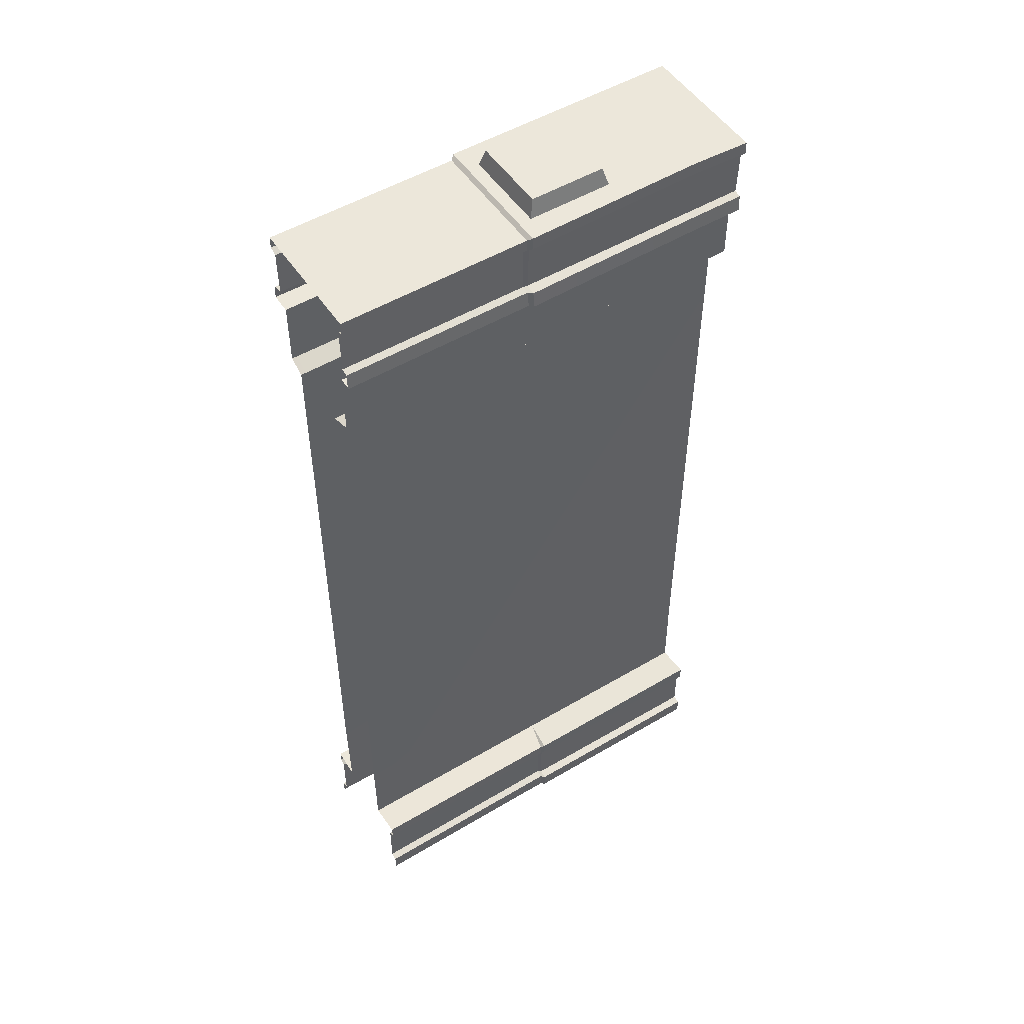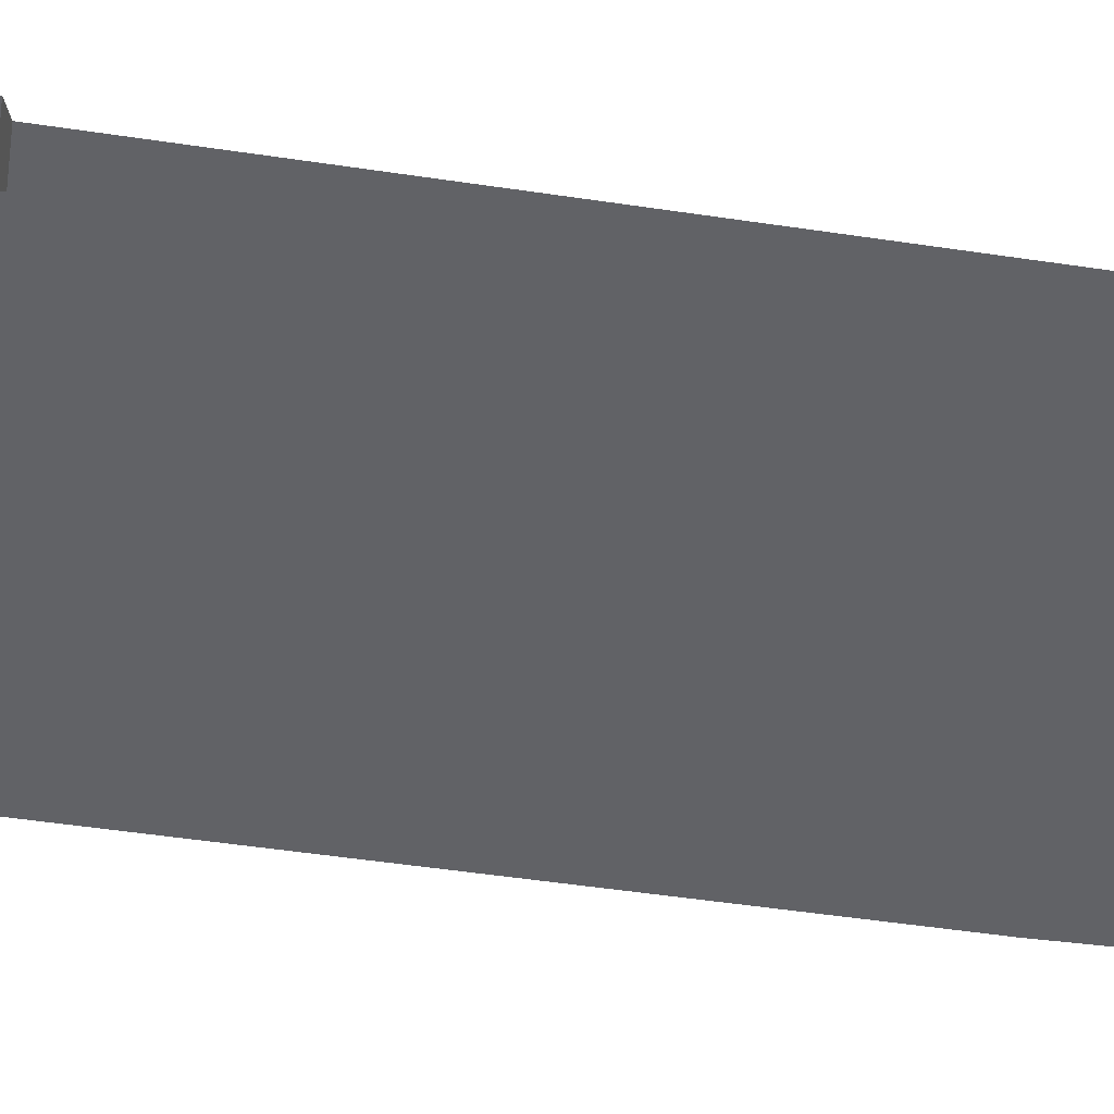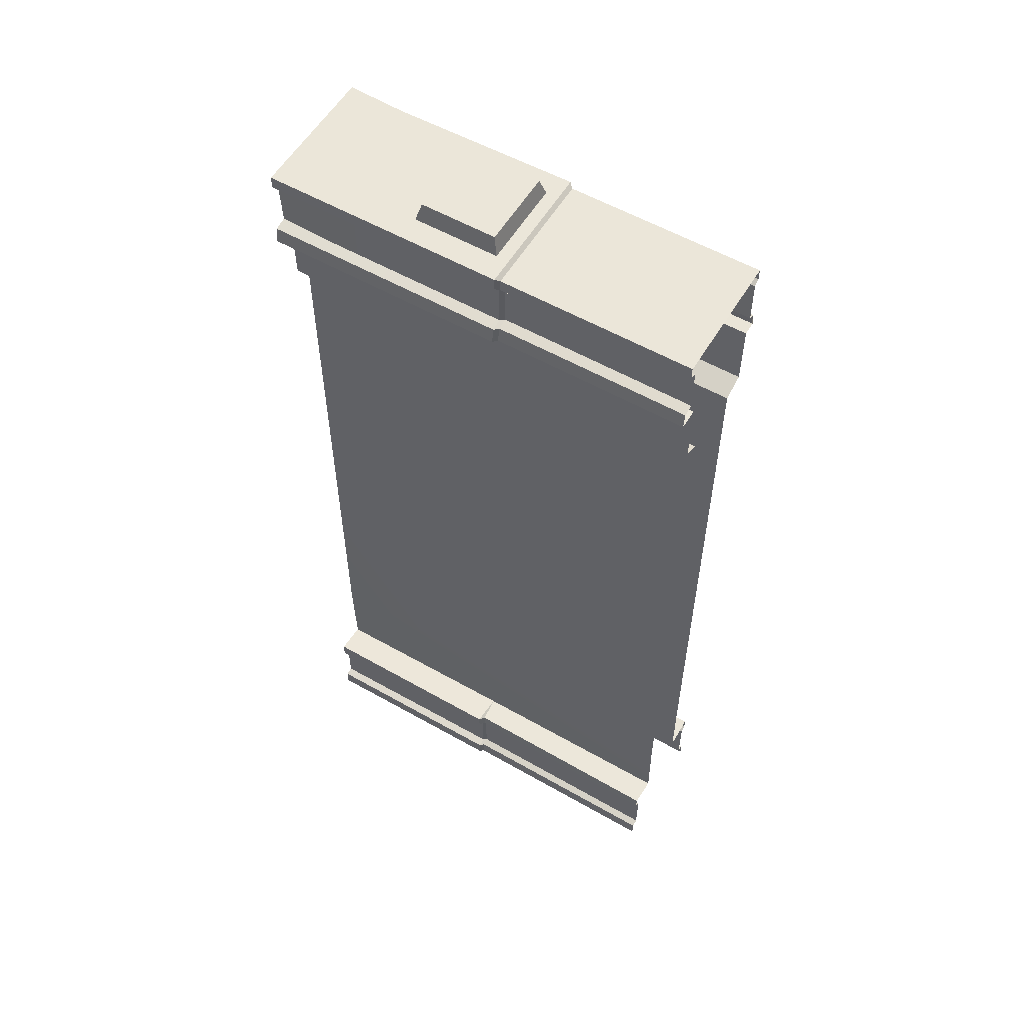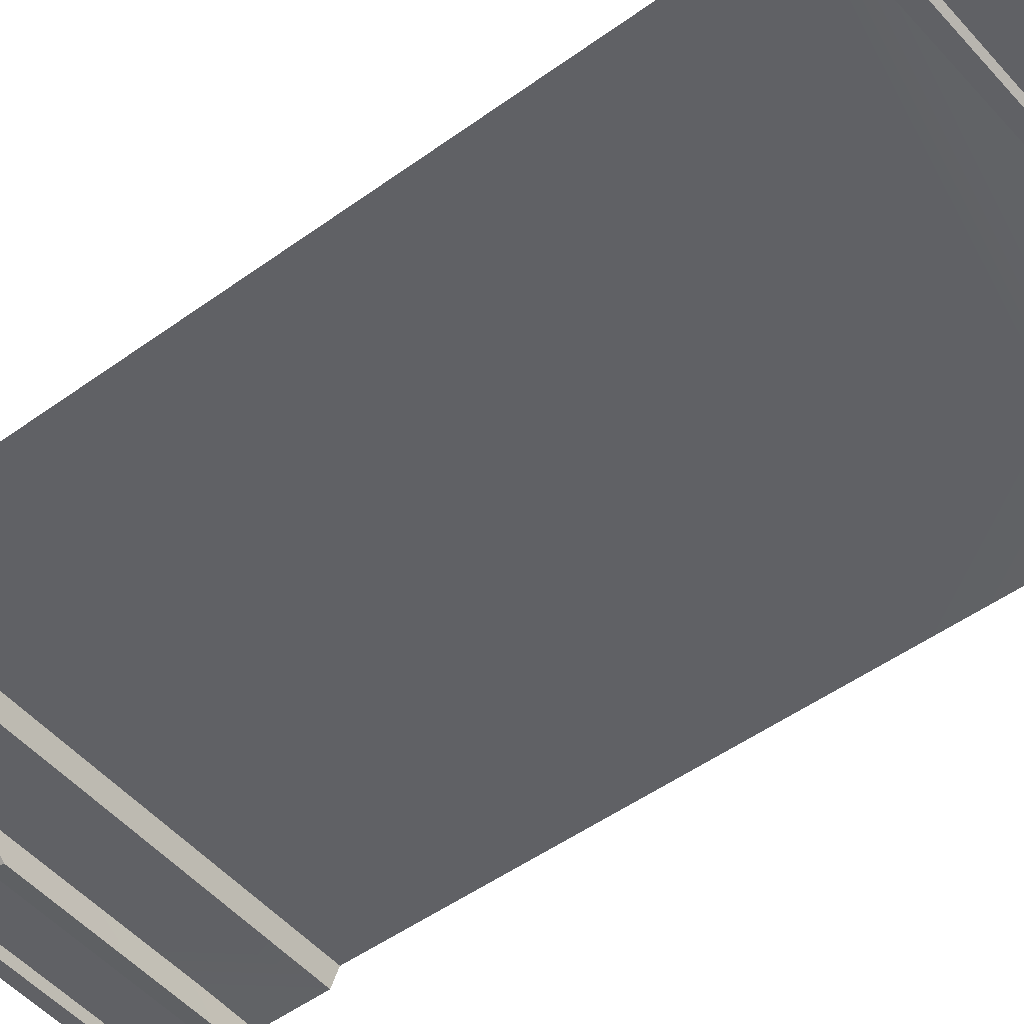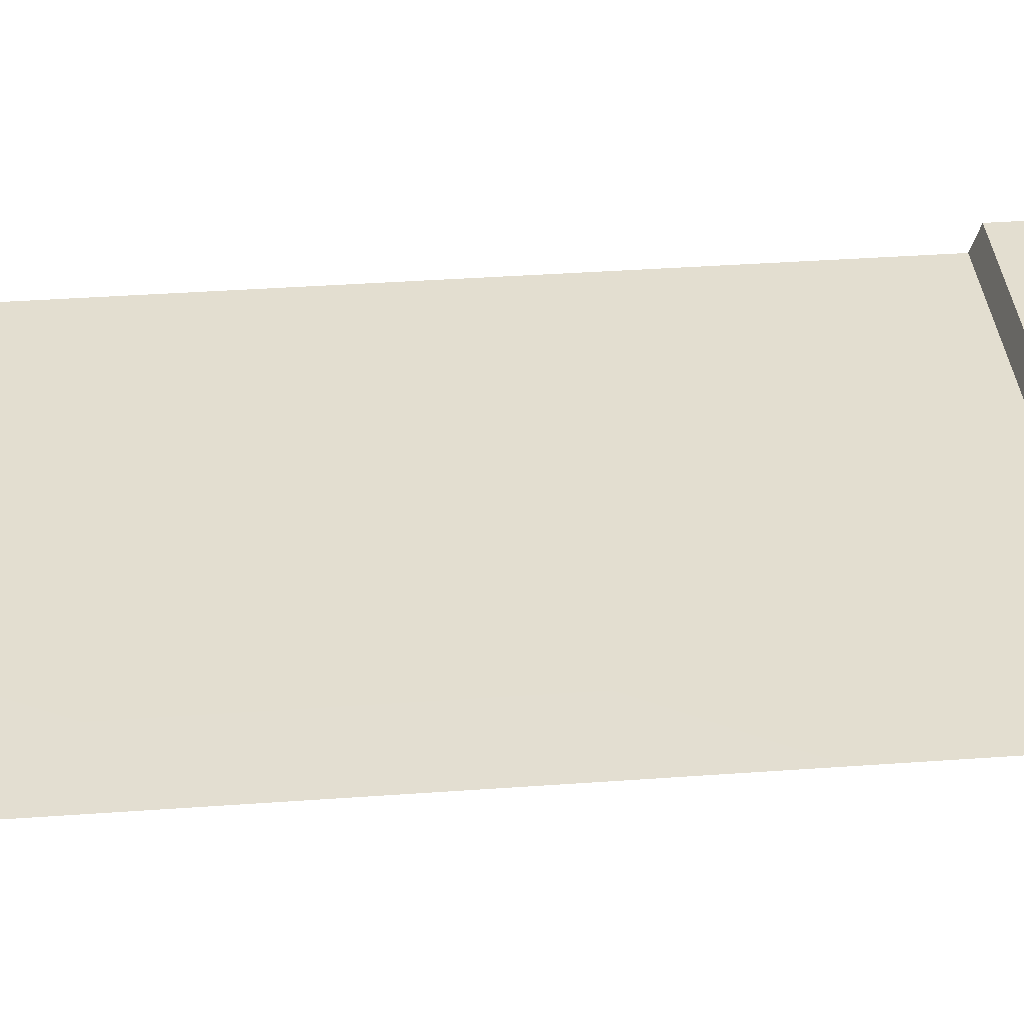
<metadata>
{"format":"obj","ext":"obj","renderer":"f3d","projection":"perspective","resolution":1024,"background":"white","views":[{"elev":51.4,"azim":-32.8,"up":"+Y"},{"elev":-50.7,"azim":-99.2,"up":"+Z"},{"elev":56.7,"azim":-149.3,"up":"+Y"},{"elev":-49.6,"azim":-51.2,"up":"+Z"},{"elev":35.8,"azim":84.7,"up":"+Z"}]}
</metadata>
<code>
g Libel_Wall_04
v 2.639 5.907 -0.0005025
v 2.29 5.907 -0.01482
v 2.29 5.906 -0.8218
v 2.639 5.906 -0.8218
v 1.187 5.907 0.001316
v 1.187 5.906 -0.8218
v 2.64 5.513 -0.7623
v 2.639 5.809 -0.7742
v 2.29 5.809 -0.7742
v 2.29 5.513 -0.772
v 1.187 5.513 -0.772
v 1.186 5.809 -0.7742
v 2.639 5.809 -0.03629
v 2.639 5.513 -0.046
v 2.29 5.513 -0.046
v 2.29 5.809 -0.03629
v 1.186 5.809 -0.03629
v 1.186 5.513 -0.046
v 2.639 5.83 -0.8224
v 2.639 5.906 -0.8218
v 2.29 5.906 -0.8218
v 2.29 5.83 -0.8224
v 1.187 5.83 -0.8224
v 1.187 5.906 -0.8218
v 2.639 5.907 -0.0005025
v 2.639 5.831 0.001272
v 2.29 5.831 -0.01304
v 2.29 5.907 -0.01482
v 2.639 5.809 -0.7742
v 2.639 5.83 -0.8224
v 2.29 5.83 -0.8224
v 2.29 5.809 -0.7742
v 1.186 5.809 -0.7742
v 1.187 5.83 -0.8224
v 2.639 5.831 0.001272
v 2.639 5.809 -0.03629
v 2.29 5.809 -0.03629
v 2.29 5.831 -0.01304
v 1.187 5.831 0.003091
v 1.186 5.809 -0.03629
v 2.639 5.408 -0.8528
v 2.639 5.5 -0.8384
v 2.29 5.5 -0.8384
v 2.29 5.408 -0.8528
v 2.284 5.408 -0.8528
v 1.187 5.5 -0.8384
v 1.187 5.408 -0.8528
v 2.639 5.5 -0.004625
v 2.639 5.408 0.0092
v 2.29 5.408 0.0092
v 2.29 5.5 -0.004625
v 1.187 5.5 0.01151
v 1.187 5.408 0.02533
v 2.639 5.5 -0.8384
v 2.64 5.513 -0.7623
v 2.29 5.513 -0.772
v 2.29 5.5 -0.8384
v 1.187 5.5 -0.8384
v 1.187 5.513 -0.772
v 2.639 5.513 -0.046
v 2.639 5.5 -0.004625
v 2.29 5.5 -0.004625
v 2.29 5.513 -0.046
v 2.29 5.408 0.0092
v 2.637 5.403 -0.08045
v 2.298 5.401 -0.07668
v 1.17 5.405 -0.07657
v 1.187 5.408 0.02533
v 1.163 5.408 0.003261
v 2.639 5.408 0.0092
v -0.001111 5.887 -0.0206
v -0.001111 5.887 -0.7997
v 1.163 5.887 -0.7997
v 1.163 5.887 -0.0206
v -0.001115 5.513 -0.7525
v 1.162 5.513 -0.7525
v 1.162 5.792 -0.7546
v -0.001115 5.792 -0.7546
v -0.001115 5.792 -0.0566
v 1.162 5.792 -0.0566
v 1.162 5.513 -0.05095
v -0.001115 5.513 -0.05095
v -0.001111 5.813 -0.8002
v 1.163 5.813 -0.8002
v 1.163 5.887 -0.7997
v -0.001111 5.887 -0.7997
v -0.001111 5.887 -0.0206
v 1.163 5.887 -0.0206
v 1.163 5.814 -0.01922
v -0.001111 5.814 -0.01922
v -0.001115 5.792 -0.7546
v 1.162 5.792 -0.7546
v 1.163 5.813 -0.8002
v -0.001111 5.813 -0.8002
v -0.001111 5.814 -0.01922
v 1.163 5.814 -0.01922
v 1.162 5.792 -0.0566
v -0.001115 5.792 -0.0566
v -0.00111 5.408 -0.829
v 1.163 5.408 -0.829
v 1.163 5.5 -0.8154
v -0.00111 5.5 -0.8154
v 1.163 5.5 -0.01107
v 1.163 5.408 0.003261
v -0.001062 5.408 0.003261
v -0.00111 5.5 -0.01107
v -0.00111 5.408 -0.006436
v -0.00111 5.5 -0.8154
v 1.163 5.5 -0.8154
v 1.162 5.513 -0.7525
v -0.001115 5.513 -0.7525
v -0.001115 5.513 -0.05095
v 1.162 5.513 -0.05095
v 1.163 5.5 -0.01107
v -0.00111 5.5 -0.01107
v 1.187 5.907 0.001316
v 2.29 5.907 -0.01482
v 2.29 5.831 -0.01304
v 1.187 5.831 0.003091
v 1.186 5.513 -0.046
v 2.29 5.513 -0.046
v 2.29 5.5 -0.004625
v 1.187 5.5 0.01151
v 1.163 5.887 -0.0206
v 1.163 5.887 -0.7997
v 1.187 5.906 -0.8218
v 1.187 5.907 0.001316
v 1.162 5.792 -0.7546
v 1.162 5.513 -0.7525
v 1.187 5.513 -0.772
v 1.186 5.809 -0.7742
v 1.162 5.513 -0.05095
v 1.162 5.792 -0.0566
v 1.186 5.809 -0.03629
v 1.186 5.513 -0.046
v 1.163 5.887 -0.7997
v 1.163 5.813 -0.8002
v 1.187 5.83 -0.8224
v 1.187 5.906 -0.8218
v 1.163 5.814 -0.01922
v 1.163 5.887 -0.0206
v 1.187 5.907 0.001316
v 1.187 5.831 0.003091
v 1.163 5.813 -0.8002
v 1.162 5.792 -0.7546
v 1.186 5.809 -0.7742
v 1.187 5.83 -0.8224
v 1.162 5.792 -0.0566
v 1.163 5.814 -0.01922
v 1.187 5.831 0.003091
v 1.186 5.809 -0.03629
v 1.163 5.5 -0.8154
v 1.163 5.408 -0.829
v 1.187 5.408 -0.8528
v 1.187 5.5 -0.8384
v 1.163 5.408 0.003261
v 1.163 5.5 -0.01107
v 1.187 5.5 0.01151
v 1.187 5.408 0.02533
v 1.162 5.513 -0.7525
v 1.163 5.5 -0.8154
v 1.187 5.5 -0.8384
v 1.187 5.513 -0.772
v 1.163 5.5 -0.01107
v 1.162 5.513 -0.05095
v 1.186 5.513 -0.046
v 1.187 5.5 0.01151
v 1.17 5.405 -0.07657
v -0.001102 5.407 -0.07661
v -0.00111 5.408 -0.006436
v 1.163 5.408 0.003261
v -0.001062 5.408 0.003261
v 1.163 5.408 -0.829
v -0.00111 5.408 -0.829
v -0.001073 5.408 -0.7084
v 1.172 5.408 -0.7084
v 2.29 5.408 -0.8528
v 2.284 5.408 -0.8528
v 2.29 5.408 -0.8489
v 2.639 5.408 -0.8528
v 2.637 5.405 -0.7153
v 1.187 5.408 -0.8528
v 1.172 5.408 -0.7084
v 1.163 5.408 -0.829
v 2.287 5.405 -0.7084
v 1.201 4.96 -0.2144
v -0.001023 1.097 -0.2212
v -0.001095 4.96 -0.2144
v 2.637 4.956 -0.2156
v 2.638 1.096 -0.2212
v 1.375 0.5256 -0.2158
v -0.0006921 0.5264 -0.2154
v 2.639 0.5265 -0.2143
v -0.001066 4.962 -0.6098
v -0.001023 1.097 -0.6222
v 1.029 4.963 -0.6098
v 2.636 4.96 -0.6119
v 2.638 1.097 -0.6222
v -0.0007251 0.5234 -0.6073
v 1.374 0.5199 -0.6035
v 2.639 0.523 -0.607
v 2.639 0.5265 -0.2143
v 2.639 0.545 -0.002531
v 1.35 0.5424 -0.002187
v 1.375 0.5256 -0.2158
v 2.639 0.111 -0.03828
v 1.35 0.114 -0.04096
v 1.35 0.4363 -0.03975
v 2.639 0.4363 -0.03975
v 2.639 0.545 -0.002531
v 2.639 0.446 -0.003196
v 1.35 0.46 -0.0031
v 1.35 0.5424 -0.002187
v 2.639 0.446 -0.003196
v 2.639 0.4363 -0.03975
v 1.35 0.4363 -0.03975
v 1.35 0.46 -0.0031
v 2.639 0.1013 0.01249
v 2.639 -0.00326 0.01348
v 1.349 1.14e-06 0.0127
v 1.349 0.09934 0.01155
v 2.639 0.111 -0.03828
v 2.639 0.1013 0.01249
v 1.349 0.09934 0.01155
v 1.35 0.114 -0.04096
v 1.328 0.5215 -0.01855
v 0 0.5424 -0.009918
v -0.0006921 0.5264 -0.2154
v 1.375 0.5256 -0.2158
v 1.328 0.4179 -0.05488
v 1.328 0.114 -0.05602
v 0 0.114 -0.04814
v 0 0.4363 -0.04694
v 1.328 0.5215 -0.01855
v 1.328 0.4415 -0.01492
v 0 0.46 -0.008466
v 0 0.5424 -0.009918
v 1.328 0.4415 -0.01492
v 1.328 0.4179 -0.05488
v 0 0.4363 -0.04694
v 0 0.46 -0.008466
v 1.328 0.09934 -0.01071
v 1.328 1.13e-06 -0.006744
v 0 2.337e-07 9.155e-07
v 0 0.09934 -0.004187
v 1.328 0.114 -0.05602
v 1.328 0.09934 -0.01071
v 0 0.09934 -0.004187
v 0 0.114 -0.04814
v 1.35 0.5424 -0.002187
v 1.328 0.5215 -0.01855
v 1.375 0.5256 -0.2158
v 1.35 0.114 -0.04096
v 1.328 0.114 -0.05602
v 1.328 0.4179 -0.05488
v 1.35 0.4363 -0.03975
v 1.35 0.46 -0.0031
v 1.328 0.4415 -0.01492
v 1.328 0.5215 -0.01855
v 1.35 0.5424 -0.002187
v 1.35 0.4363 -0.03975
v 1.328 0.4179 -0.05488
v 1.328 0.4415 -0.01492
v 1.35 0.46 -0.0031
v 1.349 1.14e-06 0.0127
v 1.328 1.13e-06 -0.006744
v 1.328 0.09934 -0.01071
v 1.349 0.09934 0.01155
v 1.349 0.09934 0.01155
v 1.328 0.09934 -0.01071
v 1.328 0.114 -0.05602
v 1.35 0.114 -0.04096
v 2.639 0.523 -0.607
v 1.374 0.5199 -0.6035
v 1.38 0.5424 -0.8066
v 2.639 0.545 -0.8058
v 2.639 0.111 -0.7601
v 2.639 0.4363 -0.7586
v 1.38 0.4363 -0.7586
v 1.381 0.114 -0.7574
v 2.639 0.545 -0.8058
v 1.38 0.5424 -0.8066
v 1.38 0.46 -0.8069
v 2.639 0.446 -0.8066
v 2.639 0.446 -0.8066
v 1.38 0.46 -0.8069
v 1.38 0.4363 -0.7586
v 2.639 0.4363 -0.7586
v 2.639 0.1013 -0.8109
v 1.38 0.09934 -0.8099
v 1.38 -1.907e-07 -0.8111
v 2.639 -0.003261 -0.8119
v 2.639 0.111 -0.7601
v 1.381 0.114 -0.7574
v 1.38 0.09934 -0.8099
v 2.639 0.1013 -0.8109
v 1.358 0.5215 -0.7652
v 1.374 0.5199 -0.6035
v -0.0007251 0.5234 -0.6073
v 0.0003613 0.5424 -0.787
v 1.359 0.4179 -0.7435
v 0.0003613 0.4363 -0.7515
v 0.0003613 0.114 -0.7503
v 1.359 0.114 -0.7424
v 1.358 0.5215 -0.7652
v 0.0003613 0.5424 -0.787
v 0.0003613 0.46 -0.7887
v 1.358 0.4415 -0.7667
v 1.358 0.4415 -0.7667
v 0.0003613 0.46 -0.7887
v 0.0003613 0.4363 -0.7515
v 1.359 0.4179 -0.7435
v 1.358 0.09934 -0.7877
v 0.0003613 0.09934 -0.7942
v 0.0003613 -4.339e-07 -0.7984
v 1.358 -1.764e-07 -0.7916
v 1.359 0.114 -0.7424
v 0.0003613 0.114 -0.7503
v 0.0003613 0.09934 -0.7942
v 1.358 0.09934 -0.7877
v 1.38 0.5424 -0.8066
v 1.374 0.5199 -0.6035
v 1.358 0.5215 -0.7652
v 1.381 0.114 -0.7574
v 1.38 0.4363 -0.7586
v 1.359 0.4179 -0.7435
v 1.359 0.114 -0.7424
v 1.38 0.46 -0.8069
v 1.38 0.5424 -0.8066
v 1.358 0.5215 -0.7652
v 1.358 0.4415 -0.7667
v 1.38 0.4363 -0.7586
v 1.38 0.46 -0.8069
v 1.358 0.4415 -0.7667
v 1.359 0.4179 -0.7435
v 1.38 -1.907e-07 -0.8111
v 1.38 0.09934 -0.8099
v 1.358 0.09934 -0.7877
v 1.358 -1.764e-07 -0.7916
v 1.38 0.09934 -0.8099
v 1.381 0.114 -0.7574
v 1.359 0.114 -0.7424
v 1.358 0.09934 -0.7877
v -0.001096 5.008 -0.07731
v -0.001102 5.407 -0.07661
v 1.17 5.405 -0.07657
v 1.223 5.005 -0.07729
v 2.298 5.401 -0.07668
v 2.637 5.004 -0.0785
v 2.637 5.403 -0.08045
v 2.636 5.008 -0.7117
v 2.637 5.405 -0.7153
v 2.287 5.405 -0.7084
v 1.172 5.408 -0.7084
v 1.05 5.008 -0.7096
v -0.001073 5.408 -0.7084
v -0.001067 5.01 -0.7096
v -0.001095 4.96 -0.2144
v -0.001096 5.008 -0.07731
v 1.223 5.005 -0.07729
v 1.201 4.96 -0.2144
v 2.637 5.004 -0.0785
v 2.637 4.956 -0.2156
v 2.636 4.96 -0.6119
v 2.636 5.008 -0.7117
v 1.05 5.008 -0.7096
v 1.029 4.963 -0.6098
v -0.001067 5.01 -0.7096
v -0.001066 4.962 -0.6098
v 1.753 6.013 -0.6419
v 1.753 6.013 -0.1664
v 1.292 6.013 -0.1664
v 1.292 6.013 -0.6419
v 1.259 5.892 -0.1321
v 1.292 6.013 -0.1664
v 1.753 6.013 -0.1664
v 1.787 5.892 -0.1321
v 1.787 5.892 -0.1321
v 1.753 6.013 -0.1664
v 1.753 6.013 -0.6419
v 1.787 5.892 -0.6762
v 1.292 6.013 -0.6419
v 1.259 5.892 -0.6762
v 1.787 5.892 -0.6762
v 1.753 6.013 -0.6419
v 1.259 5.892 -0.6762
v 1.292 6.013 -0.6419
v 1.292 6.013 -0.1664
v 1.259 5.892 -0.1321
g Libel_Wall_04_0
f 3 2 1
f 4 3 1
f 2 3 5
f 3 6 5
f 9 8 7
f 10 9 7
f 9 10 11
f 12 9 11
f 15 14 13
f 16 15 13
f 15 16 17
f 18 15 17
f 21 20 19
f 22 21 19
f 21 22 23
f 24 21 23
f 27 26 25
f 28 27 25
f 31 30 29
f 32 31 29
f 31 32 33
f 34 31 33
f 37 36 35
f 38 37 35
f 37 38 39
f 40 37 39
f 43 42 41
f 44 43 41
f 43 44 45
f 45 46 43
f 45 47 46
f 50 49 48
f 51 50 48
f 50 51 52
f 53 50 52
f 56 55 54
f 57 56 54
f 56 57 58
f 59 56 58
f 62 61 60
f 63 62 60
f 66 65 64
f 67 66 64
f 68 67 64
f 69 67 68
f 65 70 64
f 73 72 71
f 74 73 71
f 77 76 75
f 78 77 75
f 81 80 79
f 82 81 79
f 85 84 83
f 86 85 83
f 89 88 87
f 90 89 87
f 93 92 91
f 94 93 91
f 97 96 95
f 98 97 95
f 101 100 99
f 102 101 99
f 105 104 103
f 103 106 105
f 106 107 105
f 110 109 108
f 111 110 108
f 114 113 112
f 115 114 112
f 118 117 116
f 119 118 116
f 122 121 120
f 123 122 120
f 126 125 124
f 127 126 124
f 130 129 128
f 131 130 128
f 134 133 132
f 135 134 132
f 138 137 136
f 139 138 136
f 142 141 140
f 143 142 140
f 146 145 144
f 147 146 144
f 150 149 148
f 151 150 148
f 154 153 152
f 155 154 152
f 158 157 156
f 159 158 156
f 162 161 160
f 163 162 160
f 166 165 164
f 167 166 164
f 170 169 168
f 168 171 170
f 171 172 170
f 175 174 173
f 176 175 173
f 179 178 177
f 179 177 180
f 181 179 180
f 182 178 179
f 179 183 182
f 183 184 182
f 179 185 183
f 181 185 179
f 188 187 186
f 186 187 189
f 187 190 189
f 191 190 187
f 192 191 187
f 190 191 193
f 196 195 194
f 196 197 195
f 197 198 195
f 199 195 198
f 200 199 198
f 201 200 198
f 204 203 202
f 205 204 202
f 208 207 206
f 209 208 206
f 212 211 210
f 213 212 210
f 216 215 214
f 217 216 214
f 220 219 218
f 221 220 218
f 224 223 222
f 225 224 222
f 228 227 226
f 229 228 226
f 232 231 230
f 233 232 230
f 236 235 234
f 237 236 234
f 240 239 238
f 241 240 238
f 244 243 242
f 245 244 242
f 248 247 246
f 249 248 246
f 252 251 250
f 255 254 253
f 256 255 253
f 259 258 257
f 260 259 257
f 263 262 261
f 264 263 261
f 267 266 265
f 268 267 265
f 271 270 269
f 272 271 269
f 275 274 273
f 276 275 273
f 279 278 277
f 280 279 277
f 283 282 281
f 284 283 281
f 287 286 285
f 288 287 285
f 291 290 289
f 292 291 289
f 295 294 293
f 296 295 293
f 299 298 297
f 300 299 297
f 303 302 301
f 304 303 301
f 307 306 305
f 308 307 305
f 311 310 309
f 312 311 309
f 315 314 313
f 316 315 313
f 319 318 317
f 320 319 317
f 323 322 321
f 326 325 324
f 327 326 324
f 330 329 328
f 331 330 328
f 334 333 332
f 335 334 332
f 338 337 336
f 339 338 336
f 342 341 340
f 343 342 340
f 346 345 344
f 347 346 344
f 348 346 347
f 349 348 347
f 350 348 349
f 353 352 351
f 354 353 351
f 355 354 351
f 356 354 355
f 357 356 355
f 360 359 358
f 361 360 358
f 362 360 361
f 363 362 361
f 366 365 364
f 367 366 364
f 368 366 367
f 369 368 367
f 372 371 370
f 373 372 370
f 376 375 374
f 377 376 374
f 380 379 378
f 381 380 378
f 384 383 382
f 385 384 382
f 388 387 386
f 389 388 386

</code>
